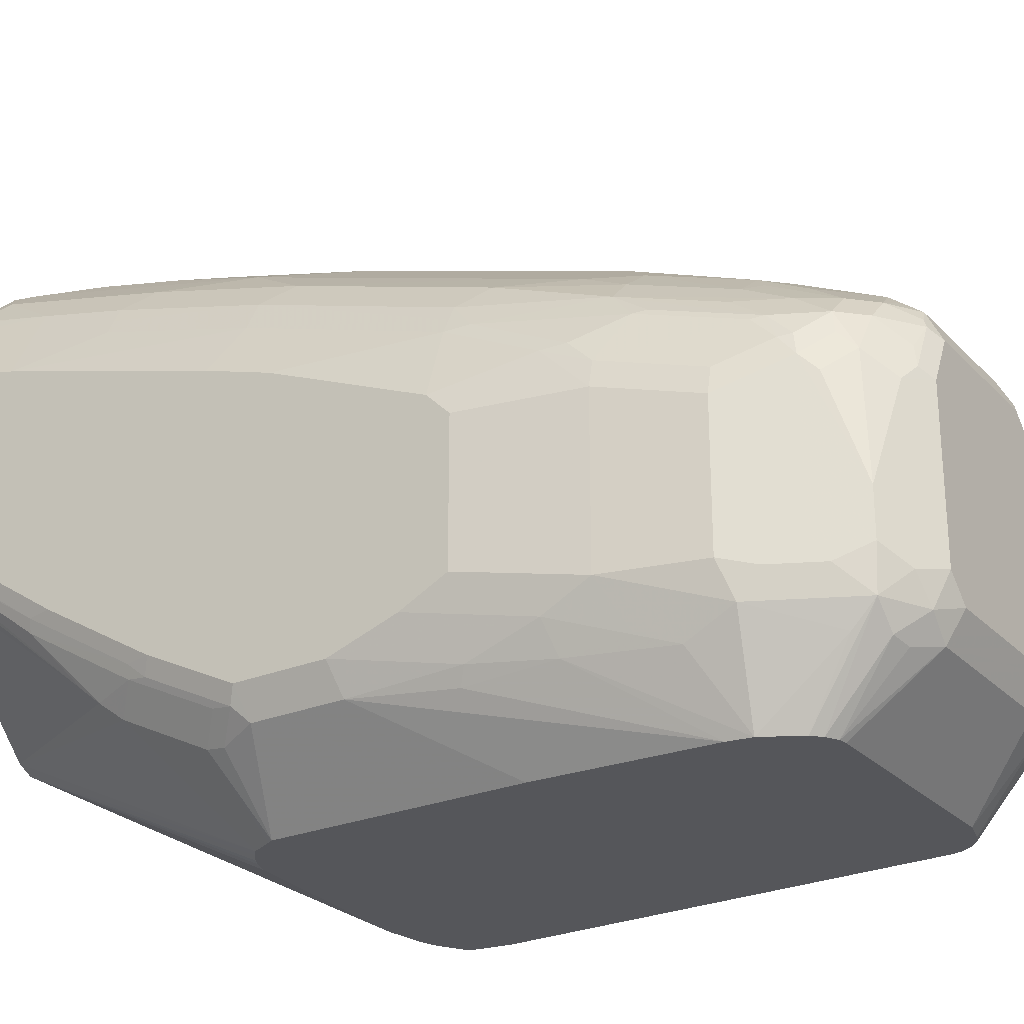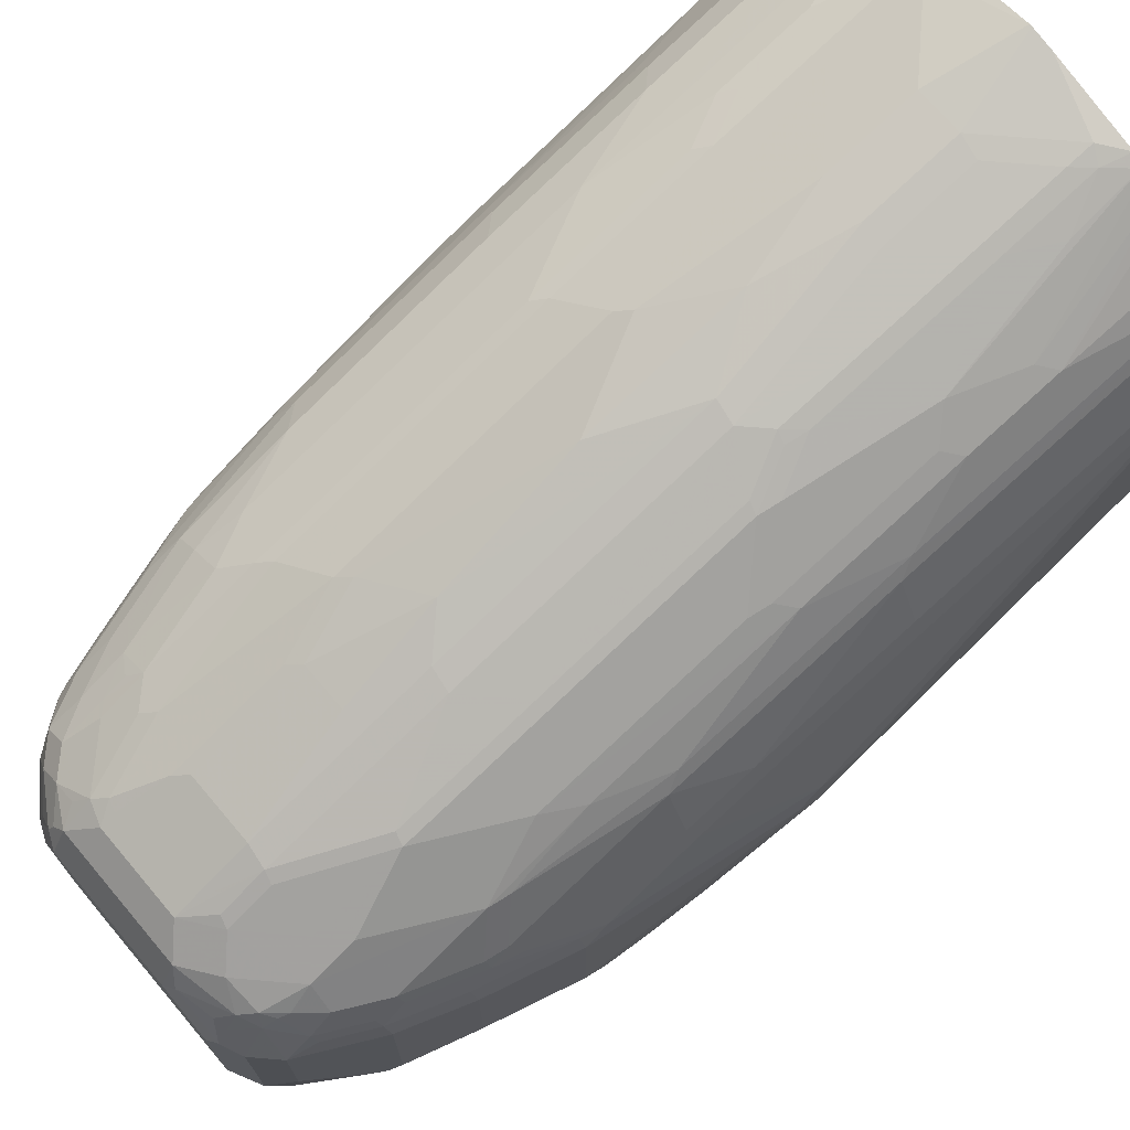
<metadata>
{"format":"obj","ext":"obj","renderer":"f3d","projection":"perspective","resolution":1024,"background":"white","views":[{"elev":-26.1,"azim":-56.9,"up":"+Y"},{"elev":72.1,"azim":49.7,"up":"+Y"}]}
</metadata>
<code>
v 3.84e-06 0.2931 0.1203
v 0.01962 0.2894 0.1203
v -0.002426 0.2931 0.1203
v 0.01962 0.2747 0.1962
v 0.07846 0.2747 0.1374
v 0.09808 0.2698 0.1203
v -0.06131 0.2812 0.1203
v -0.07845 0.2747 0.1374
v -0.01961 0.2747 0.1962
v 0.01962 0.2551 0.2747
v 0.03923 0.2698 0.1987
v 0.07846 0.2698 0.1595
v 0.09154 0.2681 0.1439
v 0.1079 0.2648 0.1227
v 0.1112 0.2632 0.1203
v -0.07845 0.2747 0.1203
v -0.08009 0.2739 0.1203
v -0.1047 0.2616 0.1374
v -0.08826 0.2698 0.1472
v -0.07845 0.2551 0.2159
v -0.01961 0.2551 0.2747
v 0.03923 0.2502 0.2772
v 3.84e-06 0.2355 0.3532
v 0.03923 0.2158 0.4121
v 0.07846 0.2502 0.238
v 0.1112 0.2485 0.1832
v 0.09154 0.2485 0.2224
v 0.1308 0.2093 0.3009
v 0.1248 0.2537 0.1203
v 0.1504 0.2093 0.242
v -0.1047 0.2616 0.1203
v -0.1275 0.2502 0.1276
v -0.09807 0.2624 0.157
v -0.1079 0.2502 0.1864
v -0.08826 0.2502 0.2257
v -0.03923 0.2158 0.4121
v 0.05885 0.2109 0.4146
v 3.84e-06 0.1962 0.4906
v 0.009811 0.1521 0.6181
v 0.03923 0.1373 0.6475
v 0.07846 0.2305 0.3165
v 0.09154 0.2093 0.3794
v 0.1112 0.1896 0.4187
v 0.1504 0.1504 0.4579
v 0.1504 0.1896 0.3205
v 0.1349 0.2465 0.1203
v 0.1635 0.2027 0.2289
v -0.13 0.2489 0.1203
v -0.1373 0.2428 0.1374
v -0.143 0.2421 0.1203
v -0.1177 0.2428 0.1962
v -0.1079 0.2305 0.2649
v -0.08826 0.2305 0.3042
v -0.04903 0.2109 0.4219
v -0.03923 0.1373 0.6475
v 0.09808 0.1913 0.4342
v 0.07846 0.2109 0.3949
v 0.05885 0.1324 0.65
v 0.09808 0.1324 0.6107
v 0.09808 0.1521 0.5518
v -0.01961 0.1177 0.7064
v 0.01962 0.1177 0.7064
v 0.03923 0.07845 0.8045
v 0.08827 0.206 0.3974
v 0.1079 0.1864 0.4367
v 0.1635 0.1439 0.4449
v 0.1472 0.1472 0.4759
v 0.1635 0.1831 0.3074
v 0.1635 0.2224 0.1308
v 0.1414 0.2414 0.1203
v 0.1831 0.2027 0.1308
v 0.1831 0.1439 0.3663
v -0.1635 0.2224 0.1374
v -0.1373 0.2036 0.2944
v -0.1635 0.2224 0.1203
v -0.1177 0.2232 0.2747
v -0.09807 0.2232 0.314
v -0.09807 0.1839 0.4514
v -0.08826 0.1913 0.4416
v -0.08826 0.1521 0.5592
v -0.08826 0.1324 0.6181
v -0.04903 0.1324 0.6573
v 0.05885 0.07354 0.807
v 0.09808 0.09317 0.7285
v 0.1079 0.1275 0.6132
v 0.1079 0.1472 0.5543
v -0.02942 0.1128 0.7162
v -0.01961 0.07845 0.8045
v 0.03923 0.05233 0.8568
v 0.1275 0.1472 0.5151
v 0.1472 0.08826 0.6524
v 0.1635 0.08499 0.6213
v 0.1831 0.08499 0.5625
v 0.1275 0.1079 0.6328
v 0.1635 0.2224 0.1203
v 0.1897 0.1896 0.1439
v 0.1876 0.1938 0.1203
v 0.1831 0.2027 0.1203
v 0.1897 0.1504 0.3009
v 0.1897 0.1308 0.3794
v -0.1829 0.2016 0.1203
v -0.1831 0.1831 0.1962
v -0.1635 0.2027 0.2159
v -0.1373 0.1839 0.3729
v -0.1177 0.1839 0.4121
v -0.09807 0.1643 0.5103
v -0.09807 0.1055 0.6867
v -0.08826 0.1128 0.6769
v -0.06865 0.07354 0.7946
v 0.03923 0.04578 0.8699
v 0.05885 0.05391 0.8462
v 0.06866 0.04905 0.8486
v 0.06866 0.06863 0.8094
v 0.1079 0.08826 0.7309
v -0.02942 0.07354 0.8143
v -0.03923 0.05233 0.8568
v 0.1275 0.08826 0.6916
v 0.1668 0.04905 0.7113
v 0.17 0.05233 0.6933
v 0.1897 0.0719 0.5756
v 0.2093 0.1504 0.1439
v 0.2134 0.1423 0.1203
v 0.2093 0.09154 0.3794
v 0.2093 0.05233 0.5167
v -0.184 0.1999 0.1203
v -0.2158 0.1177 0.1962
v -0.1896 0.1504 0.2747
v -0.1831 0.1635 0.2747
v -0.1899 0.1883 0.1203
v -0.1635 0.1831 0.2944
v -0.1635 0.1439 0.4318
v -0.1373 0.1055 0.6083
v -0.1177 0.08584 0.7064
v -0.09807 0.0662 0.7848
v -0.07845 0.0662 0.8045
v -0.04903 0.05391 0.8535
v -0.03923 0.04578 0.8699
v 0.05885 0.02615 0.8895
v 0.08827 0.02942 0.8682
v 0.1275 0.02942 0.829
v 0.1079 0.04905 0.8094
v 0.1275 0.04905 0.7897
v 0.1472 0.009788 0.829
v 0.1668 0.009788 0.7897
v 0.1864 0.009788 0.7309
v 0.1897 0.01306 0.7129
v 0.2093 0.03269 0.5756
v 0.2158 0.1373 0.1374
v 0.2158 0.1373 0.1203
v 0.2158 0.07845 0.3729
v 0.2158 0.1177 0.2159
v 0.2158 0.03924 0.5103
v -0.1962 0.1373 0.2747
v -0.2152 0.1376 0.1203
v -0.2158 0.1349 0.1203
v -0.2158 0.05881 0.3925
v -0.1962 0.09808 0.4121
v -0.1831 0.1243 0.4121
v -0.1635 0.08499 0.6083
v -0.1373 0.08584 0.6671
v -0.1439 0.06536 0.7064
v -0.1243 0.04578 0.7848
v -0.1079 0.05391 0.7946
v -0.1079 0.04415 0.8143
v -0.09807 0.04657 0.8241
v -0.05884 0.04657 0.8633
v -0.05884 0.02615 0.8895
v 0.05885 2.777e-05 0.9026
v 0.06866 0.009788 0.8977
v 0.1079 0.009788 0.878
v 0.1177 0.0147 0.8658
v 0.1308 0.01306 0.8502
v 0.1275 0.009788 0.8584
v 0.1472 -0.009789 0.8486
v 0.1668 -0.009789 0.8094
v 0.1717 2.777e-05 0.7873
v 0.1913 2.777e-05 0.7285
v 0.1962 2.777e-05 0.7064
v 0.2158 2.777e-05 0.6083
v 0.2158 0.0196 0.569
v 0.2355 -0.03924 0.471
v 0.2355 -0.03924 0.4318
v 0.2158 -0.01961 0.1203
v -0.2158 -0.002398 0.1203
v -0.2158 0.03924 0.4514
v -0.1962 0.03924 0.5886
v -0.1896 0.05233 0.5886
v -0.1831 0.06536 0.5886
v -0.1635 0.04578 0.7064
v -0.1243 0.02615 0.8241
v -0.1079 0.02451 0.8535
v -0.08826 0.02451 0.8731
v -0.06865 0.03433 0.8731
v -0.06865 0.0147 0.8928
v -0.07192 0.006516 0.896
v -0.05884 2.777e-05 0.9026
v 0.08827 -0.009789 0.8977
v 0.09808 -0.03924 0.9026
v 0.09808 2.777e-05 0.8903
v 0.1079 -0.009789 0.8878
v 0.1243 2.777e-05 0.8699
v 0.1439 -0.03924 0.8699
v 0.1521 -0.01961 0.8462
v 0.1717 -0.01961 0.807
v 0.1913 -0.01961 0.7481
v 0.2109 -0.01961 0.6696
v 0.2158 -0.01961 0.6475
v 0.2355 -0.05881 0.4906
v 0.2355 -0.07845 0.471
v 0.2152 -0.02237 0.1203
v 0.2158 -0.1373 0.2944
v -0.212 -0.01961 0.1203
v -0.2158 -0.01961 0.1374
v -0.2158 -0.01961 0.5886
v -0.1962 2.777e-05 0.6671
v -0.1913 0.04166 0.6083
v -0.1717 0.02203 0.726
v -0.1668 0.02451 0.7358
v -0.1472 0.004936 0.8143
v -0.1439 0.02615 0.7848
v -0.1275 0.004936 0.8535
v -0.1079 0.004936 0.8731
v -0.08826 -0.0147 0.8928
v -0.09153 -0.03269 0.896
v -0.07845 -0.03924 0.9026
v 0.1079 -0.02942 0.8977
v 0.09808 -0.1766 0.9026
v 0.1243 -0.03924 0.8895
v 0.1439 -0.1373 0.8699
v 0.1766 -0.03924 0.8045
v 0.1962 -0.03924 0.7456
v 0.2158 -0.03924 0.6671
v 0.2158 -0.157 0.6671
v 0.2158 -0.1962 0.4121
v 0.2158 -0.157 0.3336
v 0.2158 -0.1766 0.6475
v 0.2158 -0.1962 0.6083
v 0.2158 -0.2158 0.5494
v 0.2158 -0.2158 0.5298
v 0.2095 -0.03382 0.1203
v 0.2109 -0.1398 0.2747
v 0.2109 -0.1987 0.3925
v -0.2104 -0.02372 0.1203
v -0.2109 -0.09808 0.2331
v -0.2158 -0.09808 0.2551
v -0.2158 -0.03924 0.6083
v -0.1913 0.002454 0.6867
v -0.1962 -0.03924 0.7064
v -0.1913 -0.01712 0.7064
v -0.1521 0.002454 0.8045
v -0.1521 -0.01712 0.8241
v -0.1472 -0.0147 0.8339
v -0.1308 -0.01306 0.8568
v -0.1243 -0.02615 0.8699
v -0.1112 -0.01306 0.8764
v -0.1047 -0.04578 0.8895
v -0.07845 -0.1766 0.9026
v 0.07846 -0.1962 0.9026
v 0.1006 -0.1962 0.8977
v 0.1243 -0.1766 0.8895
v 0.1324 -0.206 0.8731
v 0.1635 -0.1766 0.8306
v 0.1717 -0.1864 0.8143
v 0.1766 -0.1766 0.8045
v 0.1962 -0.157 0.7456
v 0.1962 -0.1962 0.7064
v 0.2027 -0.2224 0.4121
v 0.2109 -0.1864 0.6573
v 0.2109 -0.206 0.6181
v 0.2109 -0.2256 0.5592
v 0.2093 -0.2289 0.5298
v 0.2085 -0.03551 0.1203
v 0.206 -0.1423 0.2649
v 0.2027 -0.1635 0.2944
v 0.2027 -0.2027 0.3729
v -0.206 -0.02942 0.1203
v -0.1913 -0.157 0.2723
v -0.206 -0.1079 0.2306
v -0.2109 -0.157 0.3312
v -0.2158 -0.157 0.3532
v -0.2158 -0.157 0.6083
v -0.1962 -0.1766 0.7064
v -0.1766 -0.05881 0.7848
v -0.1717 -0.03676 0.7848
v -0.1504 -0.03269 0.8372
v -0.17 -0.05227 0.7979
v -0.1439 -0.04578 0.8502
v -0.1308 -0.1308 0.8764
v -0.1047 -0.1831 0.8895
v -0.05884 -0.1962 0.9026
v -0.08826 -0.206 0.8928
v 0.07192 -0.2224 0.8895
v 0.085 -0.2093 0.896
v 0.103 -0.206 0.8928
v 0.1226 -0.2256 0.8731
v 0.1643 -0.1962 0.8241
v 0.1346 -0.2832 0.8112
v 0.1399 -0.2832 0.8011
v 0.1913 -0.206 0.7162
v 0.1514 -0.2832 0.4177
v 0.1465 -0.2832 0.3833
v 0.1864 -0.1913 0.3042
v 0.1913 -0.2256 0.6769
v 0.2093 -0.2289 0.5494
v 0.1416 -0.2832 0.7934
v 0.206 -0.04415 0.1276
v 0.1987 -0.04595 0.1203
v 0.1913 -0.179 0.2944
v -0.1987 -0.038 0.1203
v -0.09153 -0.1504 0.1203
v -0.1896 -0.17 0.2878
v -0.206 -0.1667 0.3287
v -0.2093 -0.17 0.3467
v -0.2093 -0.2093 0.4252
v -0.2158 -0.1962 0.4318
v -0.2158 -0.1766 0.569
v -0.1962 -0.1962 0.6671
v -0.1766 -0.2158 0.726
v -0.1668 -0.206 0.7946
v -0.1733 -0.1929 0.7816
v -0.1766 -0.1766 0.7848
v -0.1504 -0.17 0.8372
v -0.1308 -0.17 0.8764
v -0.1275 -0.206 0.8731
v -0.06538 -0.2224 0.8895
v -0.1079 -0.2256 0.8731
v 0.09808 -0.2832 0.8283
v 0.1046 -0.2289 0.8764
v 0.1177 -0.2832 0.8231
v 0.1262 -0.2832 0.8188
v 0.1282 -0.2832 0.8176
v 0.122 -0.2832 0.3686
v 0.05885 -0.157 0.1203
v 0.085 -0.1439 0.1203
v -0.07845 -0.157 0.1203
v -0.1299 -0.2832 0.3888
v -0.1864 -0.1864 0.3091
v -0.206 -0.206 0.4072
v -0.1896 -0.2289 0.4056
v -0.2027 -0.2224 0.4383
v -0.2158 -0.1962 0.5103
v -0.1962 -0.2158 0.6083
v -0.1831 -0.2224 0.6737
v -0.1668 -0.2256 0.7554
v -0.1635 -0.1831 0.811
v -0.1317 -0.2832 0.7848
v -0.1275 -0.2256 0.8535
v -0.1472 -0.206 0.8339
v -0.1439 -0.1831 0.8502
v -0.1153 -0.2832 0.8142
v -0.1078 -0.2832 0.8217
v -0.09153 -0.2289 0.8764
v -0.09807 -0.2832 0.8273
v -0.09127 -0.2832 0.8283
v 0.1073 -0.2832 0.3637
v 0.07294 -0.2832 0.3588
v -0.09383 -0.2832 0.3686
v -0.1066 -0.2832 0.3729
v -0.114 -0.2832 0.3765
v -0.1229 -0.2832 0.3831
v -0.1393 -0.2832 0.4076
v -0.1864 -0.2256 0.3876
v -0.1416 -0.2832 0.4121
v -0.2027 -0.2224 0.5167
v -0.1896 -0.2289 0.6017
v -0.1348 -0.2832 0.7652
v -0.1209 -0.2832 0.8045
v -0.1416 -0.2832 0.621
f 219 251 252
f 219 250 251
f 217 249 250
f 216 247 217
f 217 219 218
f 217 250 219
f 217 247 249
f 219 252 221
f 222 254 255
f 221 285 253
f 221 253 254
f 221 254 222
f 222 255 224
f 222 224 223
f 215 249 247
f 224 255 256
f 224 256 225
f 225 256 289
f 221 252 285
f 215 248 249
f 209 235 211
f 215 247 216
f 207 232 208
f 225 289 257
f 208 232 233
f 206 232 207
f 208 233 209
f 209 234 235
f 209 233 236
f 209 236 237
f 209 237 238
f 209 238 239
f 209 239 234
f 210 211 241
f 210 241 240
f 211 235 242
f 211 242 241
f 212 243 244
f 212 244 245
f 212 245 213
f 214 246 215
f 215 246 248
f 227 258 259
f 244 280 245
f 229 260 261
f 240 273 272
f 241 242 274
f 241 274 273
f 242 267 275
f 242 275 274
f 243 276 277
f 243 277 278
f 243 278 244
f 244 278 279
f 244 279 280
f 246 281 282
f 246 282 248
f 248 282 321
f 248 321 283
f 248 283 249
f 249 283 284
f 249 284 251
f 205 232 206
f 249 251 250
f 240 241 273
f 227 259 260
f 238 271 239
f 238 270 304
f 229 261 262
f 229 262 263
f 229 263 264
f 230 264 265
f 230 265 231
f 231 265 233
f 231 233 232
f 233 265 266
f 233 266 236
f 234 267 242
f 234 242 235
f 234 239 271
f 234 271 267
f 236 266 299
f 236 299 268
f 236 268 269
f 236 269 237
f 237 269 270
f 237 270 238
f 238 304 271
f 205 231 232
f 167 195 196
f 204 230 231
f 168 226 197
f 169 197 199
f 169 199 170
f 170 199 200
f 170 200 201
f 170 201 171
f 171 201 173
f 171 173 172
f 173 201 174
f 174 201 202
f 174 202 203
f 174 203 204
f 174 204 175
f 175 204 176
f 176 204 177
f 177 205 206
f 177 206 207
f 177 207 178
f 177 204 205
f 168 198 226
f 178 207 179
f 168 227 198
f 168 290 258
f 251 285 252
f 159 161 160
f 161 189 162
f 162 164 163
f 162 189 190
f 162 190 164
f 164 190 191
f 164 191 165
f 165 191 166
f 166 191 192
f 166 192 193
f 166 193 167
f 167 193 192
f 167 192 194
f 167 194 195
f 168 197 169
f 168 196 225
f 168 225 257
f 168 257 290
f 168 258 227
f 204 231 205
f 179 207 181
f 181 207 208
f 192 195 194
f 195 222 223
f 195 223 224
f 195 224 196
f 196 224 225
f 197 226 199
f 198 227 260
f 198 260 228
f 198 228 226
f 199 226 200
f 200 226 228
f 200 228 201
f 201 228 202
f 202 228 260
f 202 260 229
f 202 229 264
f 202 264 230
f 202 230 204
f 202 204 203
f 192 222 195
f 179 181 180
f 191 222 192
f 190 219 221
f 181 208 209
f 181 209 182
f 182 209 183
f 183 209 211
f 183 211 210
f 184 212 213
f 185 214 186
f 186 214 215
f 186 215 216
f 186 216 187
f 187 216 188
f 188 216 189
f 189 217 218
f 189 218 219
f 189 219 220
f 189 220 190
f 189 216 217
f 190 221 191
f 190 220 219
f 191 221 222
f 251 284 283
f 325 353 354
f 251 286 285
f 310 335 336
f 310 336 337
f 310 337 311
f 311 337 312
f 312 337 338
f 312 338 314
f 312 314 313
f 314 338 362
f 314 362 339
f 314 339 340
f 314 340 315
f 315 340 364
f 315 364 341
f 316 341 317
f 317 341 342
f 317 342 343
f 317 343 318
f 318 343 344
f 319 345 321
f 302 306 308
f 319 321 320
f 302 307 306
f 301 334 302
f 297 368 363
f 297 363 361
f 297 361 336
f 297 336 360
f 297 360 359
f 297 359 358
f 297 358 357
f 297 357 356
f 297 356 355
f 297 355 332
f 297 332 301
f 297 301 300
f 297 300 305
f 297 305 298
f 298 305 299
f 299 305 303
f 300 304 305
f 301 332 333
f 301 333 334
f 302 334 307
f 297 366 368
f 319 344 346
f 319 347 348
f 335 360 336
f 336 361 337
f 337 361 362
f 337 362 338
f 339 362 363
f 339 363 340
f 340 363 368
f 340 368 364
f 341 364 342
f 342 365 343
f 342 364 365
f 343 365 366
f 343 366 346
f 343 346 344
f 346 367 347
f 347 367 350
f 361 363 362
f 364 368 366
f 364 366 365
f 335 359 360
f 319 346 347
f 335 358 359
f 335 356 357
f 319 348 345
f 322 345 349
f 322 349 323
f 323 349 324
f 324 349 345
f 324 345 348
f 324 348 347
f 324 347 350
f 324 350 351
f 324 351 326
f 325 326 352
f 325 352 353
f 159 189 161
f 326 351 353
f 326 353 352
f 327 329 328
f 332 355 333
f 333 355 356
f 333 356 335
f 335 357 358
f 297 346 366
f 297 367 346
f 297 350 367
f 263 265 264
f 263 296 298
f 265 299 266
f 267 300 301
f 267 301 302
f 267 302 275
f 267 271 300
f 268 299 269
f 269 299 303
f 269 303 270
f 270 303 305
f 270 305 304
f 271 304 300
f 272 306 307
f 272 273 306
f 273 274 308
f 273 308 306
f 274 275 302
f 274 302 308
f 263 299 265
f 276 309 277
f 263 298 299
f 261 297 296
f 253 285 254
f 254 285 287
f 254 287 288
f 254 288 256
f 254 256 255
f 256 288 323
f 256 323 289
f 257 289 291
f 257 291 290
f 258 290 325
f 258 325 292
f 258 292 293
f 258 293 259
f 259 293 294
f 259 294 260
f 260 294 295
f 260 295 261
f 261 296 262
f 261 295 297
f 262 296 263
f 277 309 310
f 277 310 311
f 277 311 278
f 291 326 325
f 292 325 354
f 292 354 327
f 292 327 328
f 292 328 293
f 293 328 295
f 293 295 294
f 295 328 329
f 295 329 330
f 295 330 331
f 295 331 297
f 296 297 298
f 297 331 330
f 297 330 329
f 297 329 327
f 297 327 354
f 297 354 353
f 297 353 351
f 297 351 350
f 291 324 326
f 290 291 325
f 289 324 291
f 289 323 324
f 278 311 312
f 278 312 279
f 279 312 313
f 279 313 280
f 280 313 314
f 280 314 315
f 281 316 317
f 281 317 282
f 282 318 344
f 251 283 286
f 282 344 319
f 282 320 321
f 282 317 318
f 283 321 345
f 283 345 322
f 283 322 285
f 283 285 286
f 285 322 323
f 285 323 288
f 285 288 287
f 282 319 320
f 159 188 189
f 107 134 135
f 158 187 188
f 35 52 53
f 35 53 54
f 36 54 82
f 36 82 55
f 36 55 38
f 37 56 57
f 37 57 41
f 37 58 59
f 34 52 35
f 37 59 60
f 38 55 39
f 39 55 61
f 39 61 62
f 39 62 63
f 39 63 40
f 40 63 83
f 40 83 58
f 41 57 42
f 37 60 56
f 34 76 52
f 34 51 76
f 33 51 34
f 24 40 58
f 24 58 37
f 25 41 42
f 25 42 27
f 26 27 28
f 27 42 28
f 28 42 43
f 28 43 44
f 28 44 45
f 28 45 68
f 28 68 47
f 28 47 30
f 29 30 47
f 29 47 46
f 31 48 32
f 32 49 33
f 32 48 50
f 32 50 49
f 33 49 51
f 158 188 159
f 42 64 65
f 42 65 43
f 43 65 67
f 55 82 87
f 55 87 61
f 56 65 64
f 56 64 57
f 56 60 86
f 56 86 65
f 58 83 84
f 58 84 59
f 59 85 86
f 59 86 60
f 59 84 114
f 59 114 85
f 61 87 115
f 61 115 88
f 61 88 63
f 61 63 62
f 63 88 116
f 63 116 89
f 63 89 83
f 54 81 82
f 24 39 40
f 54 80 81
f 53 79 54
f 43 67 44
f 44 66 45
f 44 67 66
f 45 66 68
f 46 69 70
f 46 47 69
f 47 71 69
f 47 68 72
f 47 72 71
f 49 50 73
f 49 73 74
f 49 74 51
f 50 75 73
f 51 74 104
f 51 104 76
f 52 76 77
f 52 77 53
f 53 77 78
f 53 78 79
f 54 79 80
f 24 38 39
f 23 38 24
f 23 36 38
f 1 212 184
f 1 184 155
f 1 155 154
f 1 154 129
f 1 129 125
f 1 125 101
f 1 101 75
f 1 75 50
f 1 50 48
f 1 48 31
f 1 31 17
f 1 17 16
f 1 16 7
f 1 7 3
f 1 3 9
f 1 9 4
f 1 4 2
f 2 5 6
f 2 4 5
f 1 243 212
f 3 7 8
f 1 276 243
f 1 310 309
f 1 2 6
f 1 6 15
f 1 15 29
f 1 29 46
f 1 46 70
f 1 70 95
f 1 95 98
f 1 98 97
f 1 97 122
f 1 122 149
f 1 149 183
f 1 183 210
f 1 210 240
f 1 240 272
f 1 272 307
f 1 307 334
f 1 334 333
f 1 333 335
f 1 335 310
f 1 309 276
f 65 86 90
f 3 8 9
f 4 21 10
f 12 27 13
f 13 26 14
f 13 27 26
f 14 26 28
f 14 28 15
f 15 28 30
f 15 30 29
f 17 31 18
f 18 31 32
f 18 32 19
f 19 32 33
f 19 33 34
f 19 34 35
f 20 35 54
f 20 54 36
f 20 36 21
f 21 36 23
f 22 37 41
f 22 41 25
f 12 25 27
f 4 9 21
f 11 25 12
f 10 37 22
f 4 10 22
f 4 22 11
f 4 11 12
f 4 12 5
f 5 12 13
f 5 13 6
f 6 13 14
f 6 14 15
f 7 16 8
f 8 16 17
f 8 17 18
f 8 18 19
f 8 19 35
f 8 35 20
f 8 20 21
f 8 21 9
f 10 21 23
f 10 23 24
f 10 24 37
f 11 22 25
f 65 90 67
f 42 57 64
f 66 67 91
f 126 245 280
f 126 280 315
f 126 315 341
f 126 341 316
f 126 316 281
f 126 281 246
f 126 246 214
f 126 214 185
f 126 185 156
f 126 156 157
f 126 157 153
f 127 153 157
f 127 157 158
f 127 158 128
f 128 158 131
f 128 131 130
f 131 158 159
f 131 159 132
f 132 159 160
f 126 213 245
f 132 160 133
f 126 184 213
f 126 154 155
f 118 142 140
f 118 140 143
f 118 143 144
f 118 144 145
f 118 145 146
f 118 146 119
f 119 146 120
f 120 146 147
f 120 147 124
f 121 148 122
f 121 123 151
f 121 151 148
f 122 148 149
f 123 150 151
f 123 124 152
f 123 152 150
f 124 147 152
f 126 153 127
f 126 129 154
f 126 155 184
f 116 136 137
f 133 160 161
f 66 72 68
f 144 176 177
f 144 177 145
f 145 177 146
f 146 177 178
f 146 178 147
f 147 179 180
f 147 180 152
f 147 178 179
f 148 151 181
f 148 181 182
f 148 182 149
f 149 182 183
f 150 181 151
f 150 152 181
f 152 180 181
f 156 185 157
f 157 185 186
f 157 186 187
f 157 187 158
f 144 175 176
f 133 161 162
f 143 175 144
f 143 173 174
f 134 162 163
f 134 163 164
f 134 164 165
f 134 165 135
f 135 165 166
f 135 166 136
f 136 166 137
f 137 166 167
f 138 167 196
f 138 196 168
f 138 168 169
f 138 169 170
f 138 170 139
f 139 171 140
f 139 170 171
f 140 171 172
f 140 172 143
f 140 142 141
f 143 172 173
f 143 174 175
f 115 136 116
f 133 162 134
f 114 141 142
f 77 105 78
f 78 105 106
f 78 106 81
f 78 81 80
f 78 80 79
f 81 107 108
f 81 108 82
f 81 106 107
f 82 108 109
f 82 109 136
f 82 136 115
f 82 115 87
f 83 89 110
f 83 110 111
f 83 111 112
f 83 112 113
f 83 113 114
f 83 114 84
f 85 90 86
f 76 105 77
f 85 114 94
f 76 104 105
f 73 128 103
f 114 142 117
f 66 91 92
f 66 92 93
f 66 93 72
f 67 90 94
f 67 94 91
f 69 71 98
f 69 98 95
f 69 95 70
f 71 96 97
f 71 97 98
f 71 72 99
f 71 99 96
f 72 93 120
f 72 120 100
f 72 100 99
f 73 75 101
f 73 101 102
f 73 102 128
f 73 103 104
f 85 94 90
f 73 104 74
f 89 116 137
f 104 130 131
f 104 131 132
f 104 132 105
f 105 132 133
f 105 133 106
f 106 133 107
f 107 133 134
f 108 135 109
f 109 135 136
f 110 112 111
f 110 137 167
f 110 167 138
f 110 138 139
f 110 139 112
f 112 139 140
f 112 140 141
f 112 141 114
f 88 115 116
f 112 114 113
f 103 130 104
f 103 128 130
f 107 135 108
f 102 129 126
f 89 137 110
f 91 94 117
f 91 117 142
f 91 142 118
f 91 118 92
f 92 118 119
f 93 119 120
f 94 114 117
f 96 121 97
f 96 99 121
f 92 119 93
f 99 100 123
f 99 123 121
f 100 120 124
f 100 124 123
f 101 125 102
f 102 126 127
f 97 121 122
f 102 127 128
f 102 125 129

</code>
